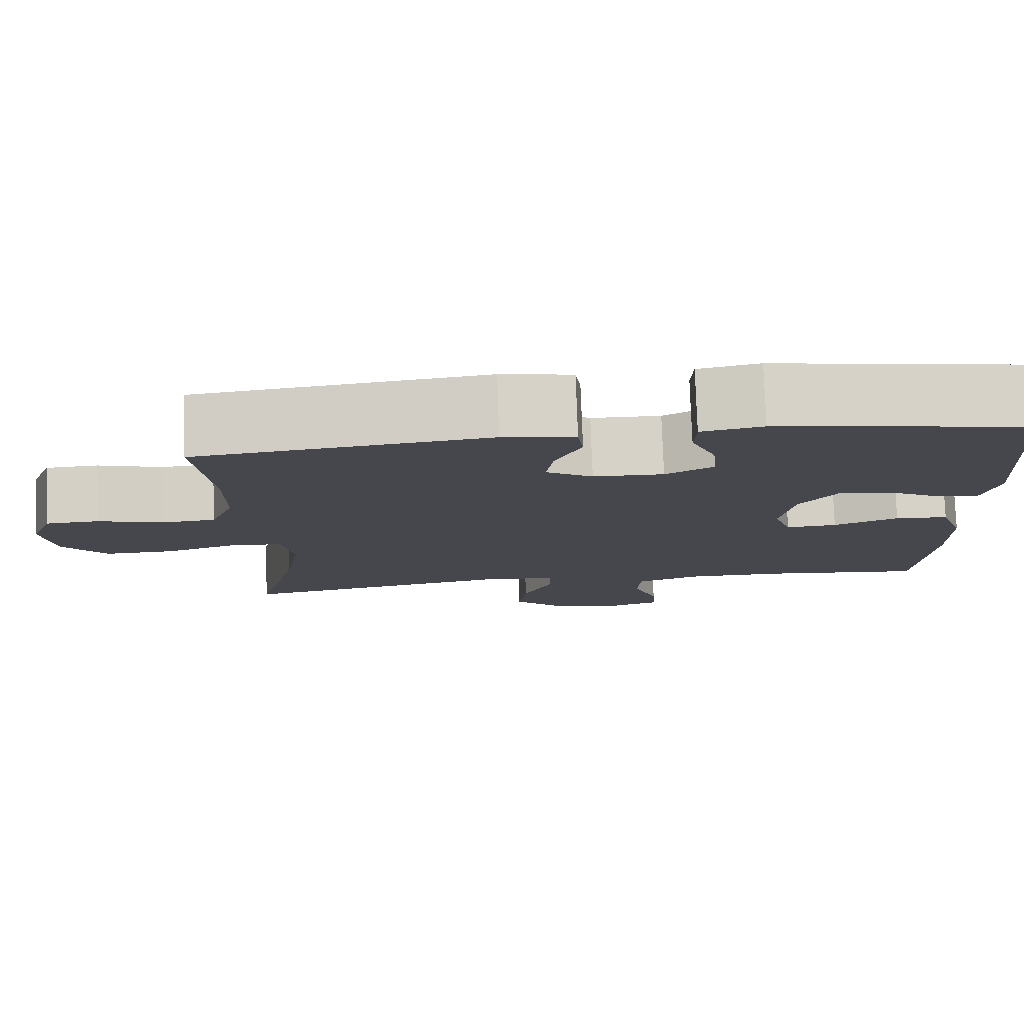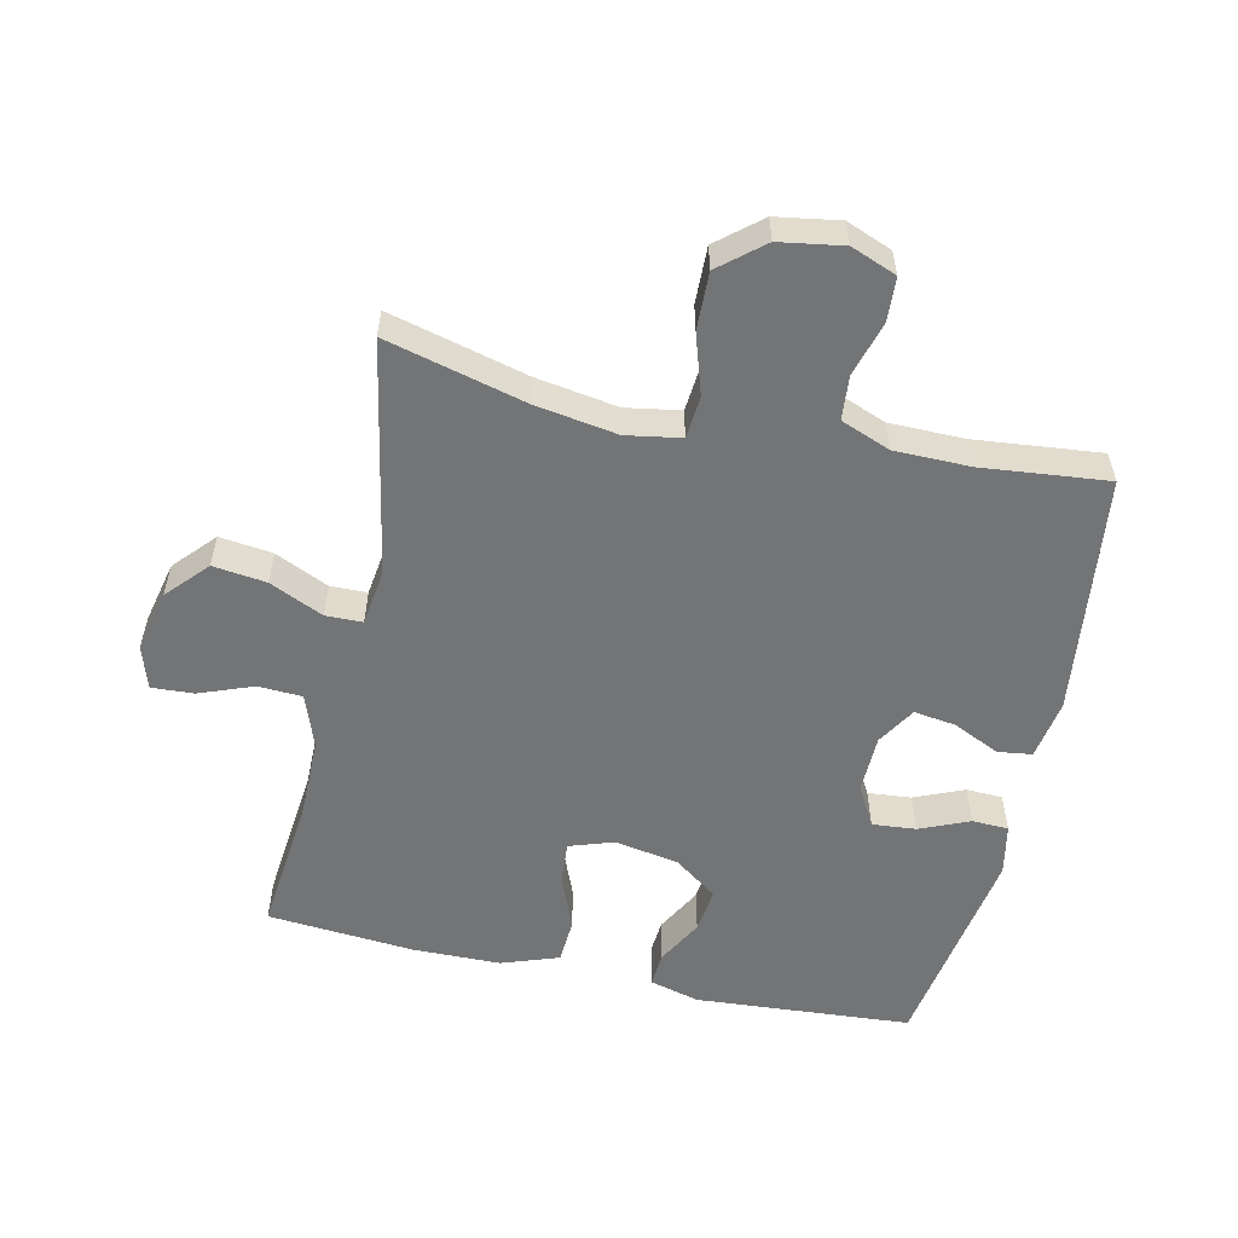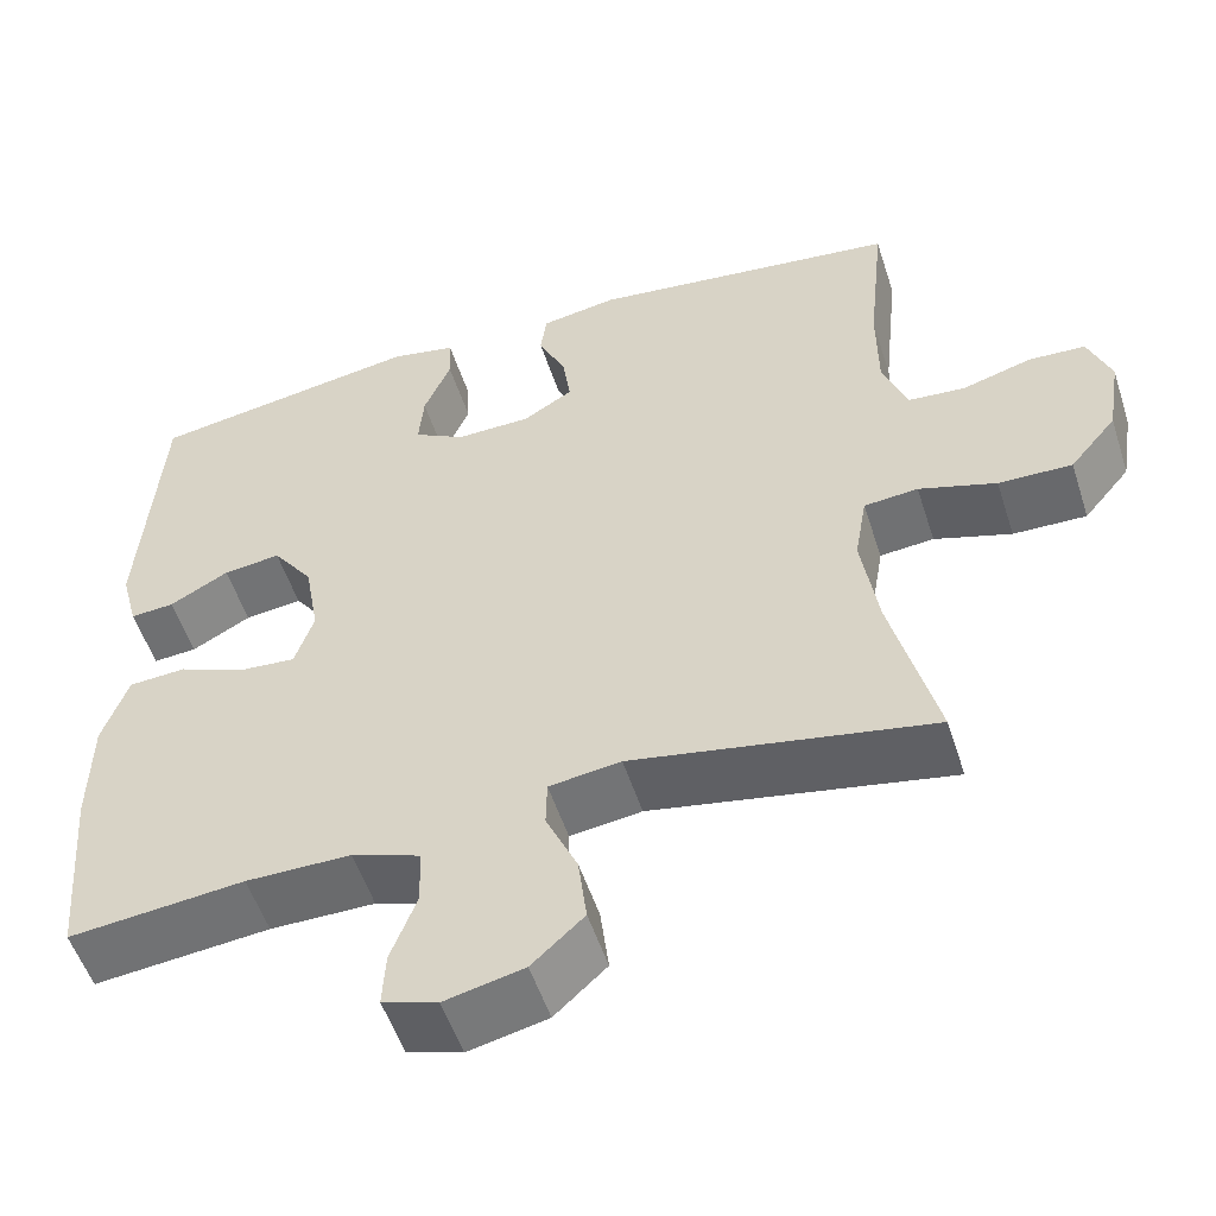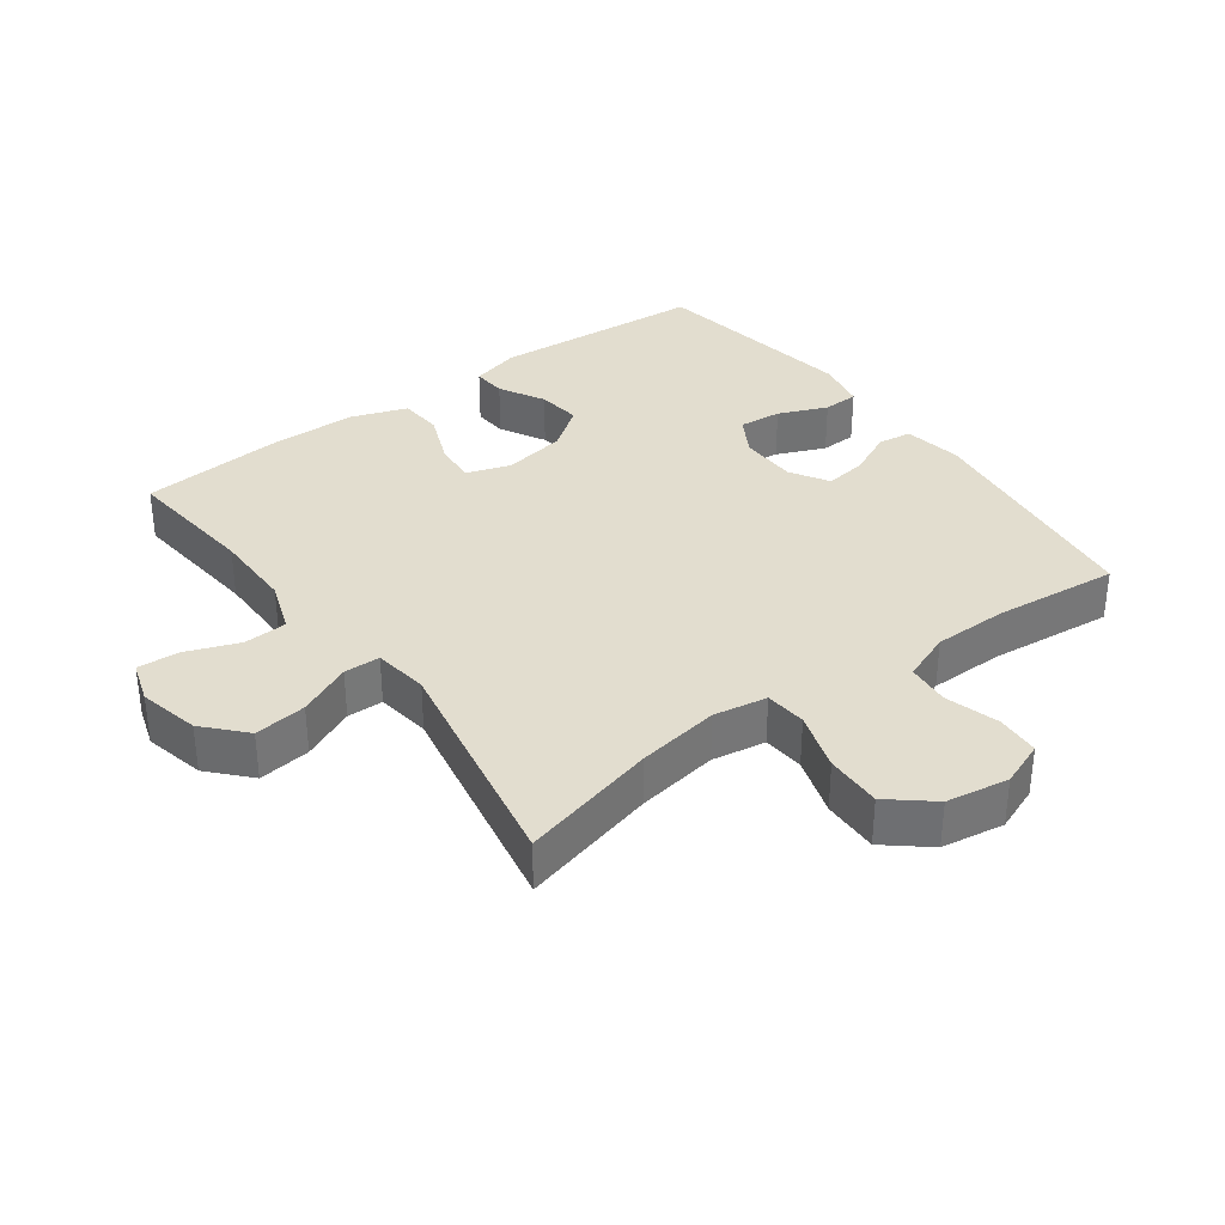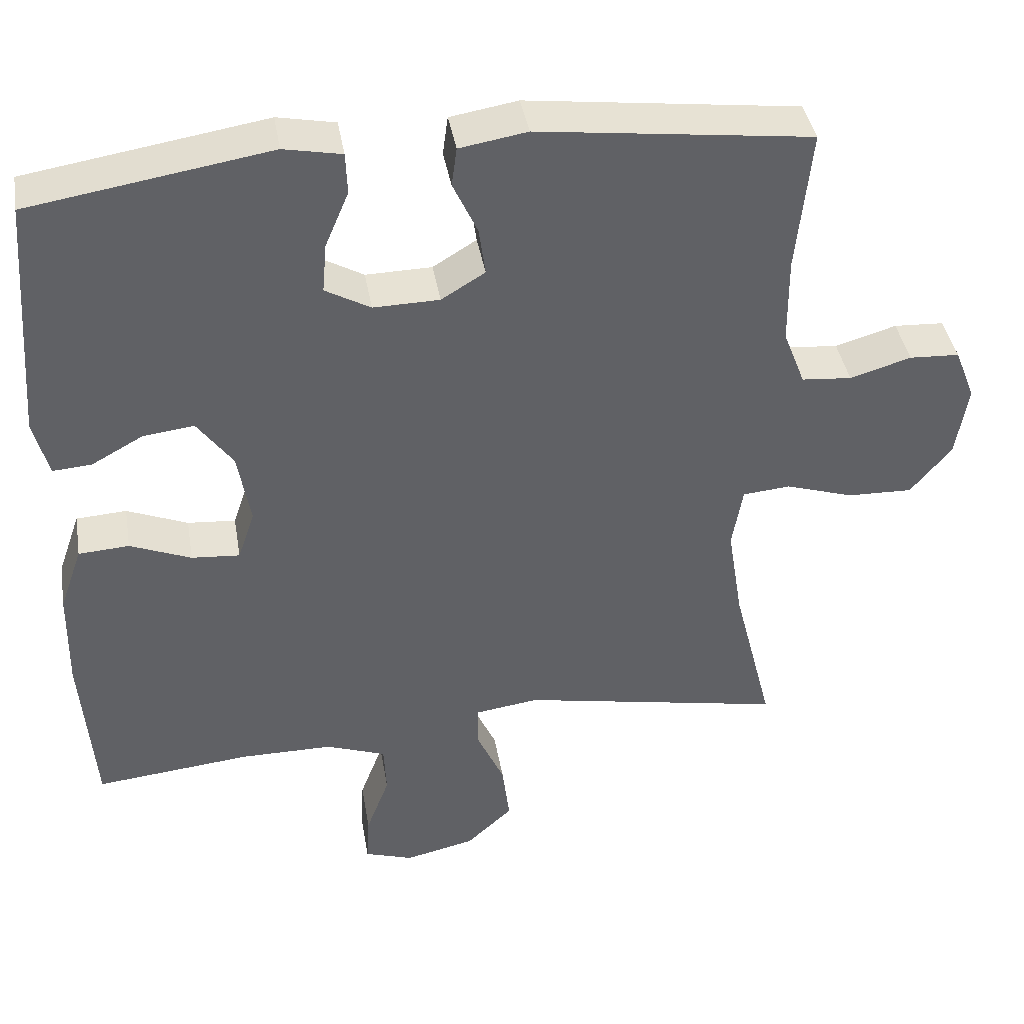
<metadata>
{"format":"obj","ext":"obj","renderer":"f3d","projection":"perspective","resolution":1024,"background":"white","views":[{"elev":78.9,"azim":-2.1,"up":"+Z"},{"elev":-56.1,"azim":-102.5,"up":"+Y"},{"elev":-53.3,"azim":-162.2,"up":"+Z"},{"elev":34.9,"azim":-126.3,"up":"+Y"},{"elev":40.1,"azim":170.4,"up":"+Z"}]}
</metadata>
<code>
o path8322
v 0.5489 0.0375 -0.2615
v 0.5468 0.0375 -0.1271
v 0.5162 0.0375 -0.03952
v 0.4478 0.0375 -0.03517
v 0.3653 0.0375 -0.06854
v 0.3003 0.0375 -0.07364
v 0.2776 0.0375 -0.006023
v 0.2949 0.0375 0.09249
v 0.3432 0.0375 0.1586
v 0.4117 0.0375 0.1503
v 0.4821 0.0375 0.1115
v 0.5345 0.0375 0.1078
v 0.5547 0.0375 0.1845
v 0.5307 0.0375 0.5155
v 0.2061 0.0375 0.5677
v 0.1278 0.0375 0.5523
v 0.1256 0.0375 0.4964
v 0.1577 0.0375 0.4207
v 0.1636 0.0375 0.3539
v 0.1026 0.0375 0.3197
v 0.01333 0.0375 0.3215
v -0.04577 0.0375 0.3576
v -0.03676 0.0375 0.4221
v -0.00359 0.0375 0.4934
v -0.01072 0.0375 0.5458
v -0.1022 0.0375 0.5611
v -0.4712 0.0375 0.5155
v -0.4512 0.0375 0.3224
v -0.4521 0.0375 0.2067
v -0.4816 0.0375 0.1305
v -0.5492 0.0375 0.1246
v -0.6322 0.0375 0.1489
v -0.6998 0.0375 0.1454
v -0.7271 0.0375 0.07539
v -0.7113 0.0375 -0.02215
v -0.6557 0.0375 -0.08892
v -0.568 0.0375 -0.08669
v -0.4758 0.0375 -0.05743
v -0.4113 0.0375 -0.06321
v -0.3971 0.0375 -0.1468
v -0.4172 0.0375 -0.274
v -0.4712 0.0375 -0.4862
v -0.1145 0.0375 -0.419
v -0.02899 0.0375 -0.4308
v -0.02777 0.0375 -0.4872
v -0.06526 0.0375 -0.5696
v -0.0754 0.0375 -0.6512
v -0.01329 0.0375 -0.7081
v 0.08114 0.0375 -0.7298
v 0.1468 0.0375 -0.7087
v 0.1431 0.0375 -0.6441
v 0.1117 0.0375 -0.5617
v 0.1151 0.0375 -0.4939
v 0.1963 0.0375 -0.4648
v 0.3213 0.0375 -0.4647
v 0.5307 0.0375 -0.4862
v 0.5489 -0.0375 -0.2615
v 0.5468 -0.0375 -0.1271
v 0.5162 -0.0375 -0.03952
v 0.4478 -0.0375 -0.03517
v 0.3653 -0.0375 -0.06854
v 0.3003 -0.0375 -0.07364
v 0.2776 -0.0375 -0.006023
v 0.2949 -0.0375 0.09249
v 0.3432 -0.0375 0.1586
v 0.4117 -0.0375 0.1503
v 0.4821 -0.0375 0.1115
v 0.5345 -0.0375 0.1078
v 0.5547 -0.0375 0.1845
v 0.5307 -0.0375 0.5155
v 0.2061 -0.0375 0.5677
v 0.1278 -0.0375 0.5523
v 0.1256 -0.0375 0.4964
v 0.1577 -0.0375 0.4207
v 0.1636 -0.0375 0.3539
v 0.1026 -0.0375 0.3197
v 0.01333 -0.0375 0.3215
v -0.04577 -0.0375 0.3576
v -0.03676 -0.0375 0.4221
v -0.00359 -0.0375 0.4934
v -0.01072 -0.0375 0.5458
v -0.1022 -0.0375 0.5611
v -0.4712 -0.0375 0.5155
v -0.4512 -0.0375 0.3224
v -0.4521 -0.0375 0.2067
v -0.4816 -0.0375 0.1305
v -0.5492 -0.0375 0.1246
v -0.6322 -0.0375 0.1489
v -0.6998 -0.0375 0.1454
v -0.7271 -0.0375 0.07539
v -0.7113 -0.0375 -0.02215
v -0.6557 -0.0375 -0.08892
v -0.568 -0.0375 -0.08669
v -0.4758 -0.0375 -0.05743
v -0.4113 -0.0375 -0.06321
v -0.3971 -0.0375 -0.1468
v -0.4172 -0.0375 -0.274
v -0.4712 -0.0375 -0.4862
v -0.1145 -0.0375 -0.419
v -0.02899 -0.0375 -0.4308
v -0.02777 -0.0375 -0.4872
v -0.06526 -0.0375 -0.5696
v -0.0754 -0.0375 -0.6512
v -0.01329 -0.0375 -0.7081
v 0.08114 -0.0375 -0.7298
v 0.1468 -0.0375 -0.7087
v 0.1431 -0.0375 -0.6441
v 0.1117 -0.0375 -0.5617
v 0.1151 -0.0375 -0.4939
v 0.1963 -0.0375 -0.4648
v 0.3213 -0.0375 -0.4647
v 0.5307 -0.0375 -0.4862
v 0.2061 0.0375 0.5677
v 0.1278 0.0375 0.5523
v 0.1278 0.0375 0.5523
v -0.01072 0.0375 0.5458
v -0.01072 0.0375 0.5458
v -0.1022 0.0375 0.5611
v 0.1256 0.0375 0.4964
v -0.00359 0.0375 0.4934
v 0.5307 0.0375 0.5155
v 0.5307 0.0375 0.5155
v -0.4712 0.0375 0.5155
v -0.4712 0.0375 0.5155
v 0.1577 0.0375 0.4207
v -0.03676 0.0375 0.4221
v -0.4512 0.0375 0.3224
v -0.04577 0.0375 0.3576
v -0.04577 0.0375 0.3576
v 0.1636 0.0375 0.3539
v 0.1636 0.0375 0.3539
v 0.01333 0.0375 0.3215
v 0.1026 0.0375 0.3197
v -0.4521 0.0375 0.2067
v 0.5547 0.0375 0.1845
v -0.4816 0.0375 0.1305
v -0.4816 0.0375 0.1305
v 0.5345 0.0375 0.1078
v 0.5345 0.0375 0.1078
v 0.3432 0.0375 0.1586
v 0.3432 0.0375 0.1586
v 0.4117 0.0375 0.1503
v 0.2949 0.0375 0.09249
v 0.4821 0.0375 0.1115
v -0.5492 0.0375 0.1246
v -0.6322 0.0375 0.1489
v -0.6998 0.0375 0.1454
v -0.6998 0.0375 0.1454
v -0.7271 0.0375 0.07539
v 0.2776 0.0375 -0.006023
v -0.7113 0.0375 -0.02215
v 0.3003 0.0375 -0.07364
v 0.3003 0.0375 -0.07364
v -0.6557 0.0375 -0.08892
v 0.5162 0.0375 -0.03952
v 0.5162 0.0375 -0.03952
v 0.4478 0.0375 -0.03517
v 0.3653 0.0375 -0.06854
v 0.5468 0.0375 -0.1271
v -0.4758 0.0375 -0.05743
v -0.4113 0.0375 -0.06321
v -0.4113 0.0375 -0.06321
v -0.568 0.0375 -0.08669
v -0.3971 0.0375 -0.1468
v 0.5489 0.0375 -0.2615
v -0.4172 0.0375 -0.274
v -0.1145 0.0375 -0.419
v -0.02899 0.0375 -0.4308
v -0.02899 0.0375 -0.4308
v -0.02777 0.0375 -0.4872
v 0.5307 0.0375 -0.4862
v 0.5307 0.0375 -0.4862
v 0.1963 0.0375 -0.4648
v 0.3213 0.0375 -0.4647
v -0.4712 0.0375 -0.4862
v -0.4712 0.0375 -0.4862
v 0.1151 0.0375 -0.4939
v 0.1151 0.0375 -0.4939
v -0.06526 0.0375 -0.5696
v 0.1117 0.0375 -0.5617
v 0.1431 0.0375 -0.6441
v -0.0754 0.0375 -0.6512
v 0.1468 0.0375 -0.7087
v 0.1468 0.0375 -0.7087
v -0.01329 0.0375 -0.7081
v 0.08114 0.0375 -0.7298
v 0.2061 -0.0375 0.5677
v 0.1278 -0.0375 0.5523
v 0.1278 -0.0375 0.5523
v -0.01072 -0.0375 0.5458
v -0.01072 -0.0375 0.5458
v -0.1022 -0.0375 0.5611
v 0.1256 -0.0375 0.4964
v -0.00359 -0.0375 0.4934
v 0.5307 -0.0375 0.5155
v 0.5307 -0.0375 0.5155
v -0.4712 -0.0375 0.5155
v -0.4712 -0.0375 0.5155
v 0.1577 -0.0375 0.4207
v -0.03676 -0.0375 0.4221
v -0.4512 -0.0375 0.3224
v -0.04577 -0.0375 0.3576
v -0.04577 -0.0375 0.3576
v 0.1636 -0.0375 0.3539
v 0.1636 -0.0375 0.3539
v 0.01333 -0.0375 0.3215
v 0.1026 -0.0375 0.3197
v -0.4521 -0.0375 0.2067
v 0.5547 -0.0375 0.1845
v -0.4816 -0.0375 0.1305
v -0.4816 -0.0375 0.1305
v 0.5345 -0.0375 0.1078
v 0.5345 -0.0375 0.1078
v 0.3432 -0.0375 0.1586
v 0.3432 -0.0375 0.1586
v 0.4117 -0.0375 0.1503
v 0.2949 -0.0375 0.09249
v 0.4821 -0.0375 0.1115
v -0.5492 -0.0375 0.1246
v -0.6322 -0.0375 0.1489
v -0.6998 -0.0375 0.1454
v -0.6998 -0.0375 0.1454
v -0.7271 -0.0375 0.07539
v 0.2776 -0.0375 -0.006023
v -0.7113 -0.0375 -0.02215
v 0.3003 -0.0375 -0.07364
v 0.3003 -0.0375 -0.07364
v -0.6557 -0.0375 -0.08892
v 0.5162 -0.0375 -0.03952
v 0.5162 -0.0375 -0.03952
v 0.4478 -0.0375 -0.03517
v 0.3653 -0.0375 -0.06854
v 0.5468 -0.0375 -0.1271
v -0.4758 -0.0375 -0.05743
v -0.4113 -0.0375 -0.06321
v -0.4113 -0.0375 -0.06321
v -0.568 -0.0375 -0.08669
v -0.3971 -0.0375 -0.1468
v 0.5489 -0.0375 -0.2615
v -0.4172 -0.0375 -0.274
v -0.1145 -0.0375 -0.419
v -0.02899 -0.0375 -0.4308
v -0.02899 -0.0375 -0.4308
v -0.02777 -0.0375 -0.4872
v 0.5307 -0.0375 -0.4862
v 0.5307 -0.0375 -0.4862
v 0.1963 -0.0375 -0.4648
v 0.3213 -0.0375 -0.4647
v -0.4712 -0.0375 -0.4862
v -0.4712 -0.0375 -0.4862
v 0.1151 -0.0375 -0.4939
v 0.1151 -0.0375 -0.4939
v -0.06526 -0.0375 -0.5696
v 0.1117 -0.0375 -0.5617
v 0.1431 -0.0375 -0.6441
v -0.0754 -0.0375 -0.6512
v 0.1468 -0.0375 -0.7087
v 0.1468 -0.0375 -0.7087
v -0.01329 -0.0375 -0.7081
v 0.08114 -0.0375 -0.7298
f 259 254 253
f 242 251 247
f 206 224 207
f 241 238 240
f 231 233 229
f 195 204 214
f 226 247 248
f 210 235 208
f 210 234 235
f 239 232 248
f 225 220 223
f 237 225 228
f 224 238 241
f 255 260 257
f 206 235 224
f 253 254 244
f 251 244 254
f 201 202 192
f 224 241 242
f 195 216 209
f 199 204 195
f 241 240 249
f 214 216 195
f 194 192 200
f 202 208 235
f 239 248 245
f 232 226 248
f 234 219 237
f 226 242 247
f 233 232 239
f 235 238 224
f 219 234 210
f 242 244 251
f 221 223 220
f 232 233 231
f 204 207 214
f 224 242 226
f 208 202 201
f 259 260 255
f 201 192 197
f 209 218 212
f 254 259 255
f 192 202 200
f 193 199 187
f 214 207 217
f 202 235 206
f 187 199 195
f 207 224 217
f 220 225 219
f 259 253 256
f 237 219 225
f 193 187 188
f 209 216 218
f 190 192 194
f 15 115 189 71
f 117 26 82 191
f 16 17 73 72
f 24 25 81 80
f 122 15 71 196
f 26 124 198 82
f 17 18 74 73
f 23 24 80 79
f 27 28 84 83
f 129 23 79 203
f 18 131 205 74
f 21 22 78 77
f 19 20 76 75
f 28 29 85 84
f 20 21 77 76
f 13 14 70 69
f 29 137 211 85
f 139 13 69 213
f 141 10 66 215
f 8 9 65 64
f 11 12 68 67
f 10 11 67 66
f 31 32 88 87
f 32 148 222 88
f 33 34 90 89
f 30 31 87 86
f 7 8 64 63
f 34 35 91 90
f 153 7 63 227
f 35 36 92 91
f 156 4 60 230
f 4 5 61 60
f 2 3 59 58
f 38 162 236 94
f 37 38 94 93
f 36 37 93 92
f 39 40 96 95
f 5 6 62 61
f 1 2 58 57
f 40 41 97 96
f 43 169 243 99
f 44 45 101 100
f 172 1 57 246
f 54 55 111 110
f 176 43 99 250
f 41 42 98 97
f 178 54 110 252
f 55 56 112 111
f 45 46 102 101
f 52 53 109 108
f 51 52 108 107
f 46 47 103 102
f 184 51 107 258
f 47 48 104 103
f 49 50 106 105
f 48 49 105 104
f 185 179 180
f 168 173 177
f 132 133 150
f 167 166 164
f 157 155 159
f 121 140 130
f 152 174 173
f 136 134 161
f 136 161 160
f 165 174 158
f 151 149 146
f 163 154 151
f 150 167 164
f 181 183 186
f 132 150 161
f 179 170 180
f 177 180 170
f 127 118 128
f 150 168 167
f 121 135 142
f 125 121 130
f 167 175 166
f 140 121 142
f 120 126 118
f 128 161 134
f 165 171 174
f 158 174 152
f 160 163 145
f 152 173 168
f 159 165 158
f 161 150 164
f 145 136 160
f 168 177 170
f 147 146 149
f 158 157 159
f 130 140 133
f 150 152 168
f 134 127 128
f 185 181 186
f 127 123 118
f 135 138 144
f 180 181 185
f 118 126 128
f 119 113 125
f 140 143 133
f 128 132 161
f 113 121 125
f 133 143 150
f 146 145 151
f 185 182 179
f 163 151 145
f 119 114 113
f 135 144 142
f 116 120 118

</code>
